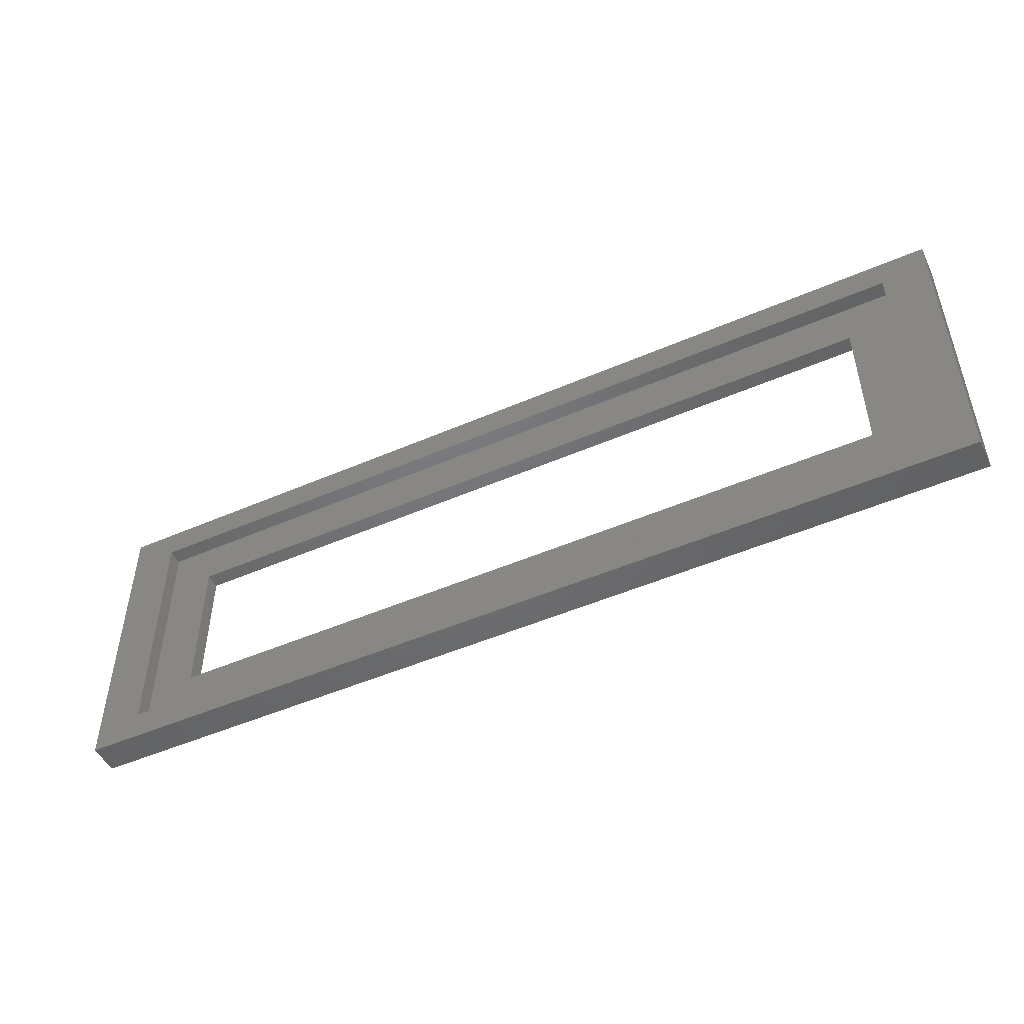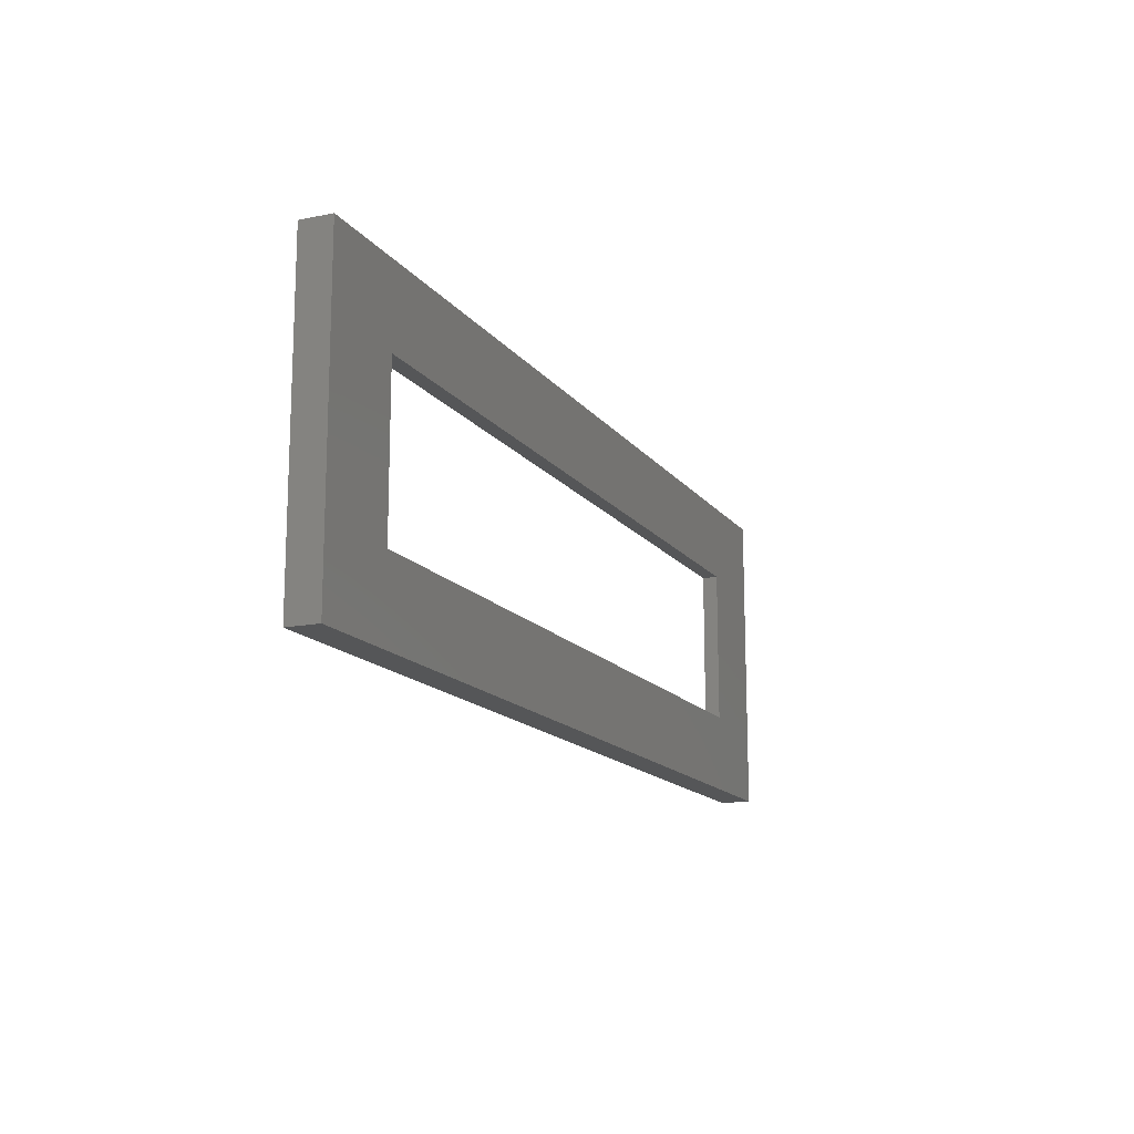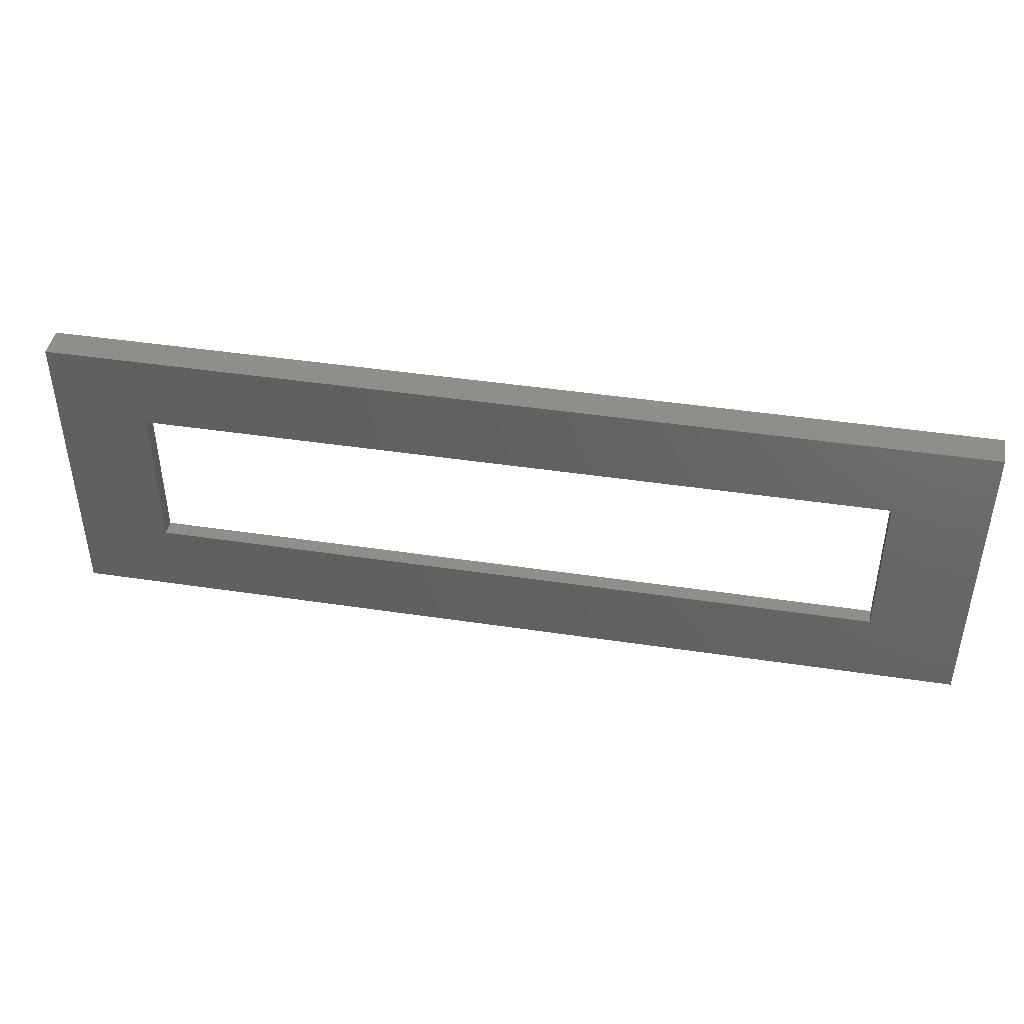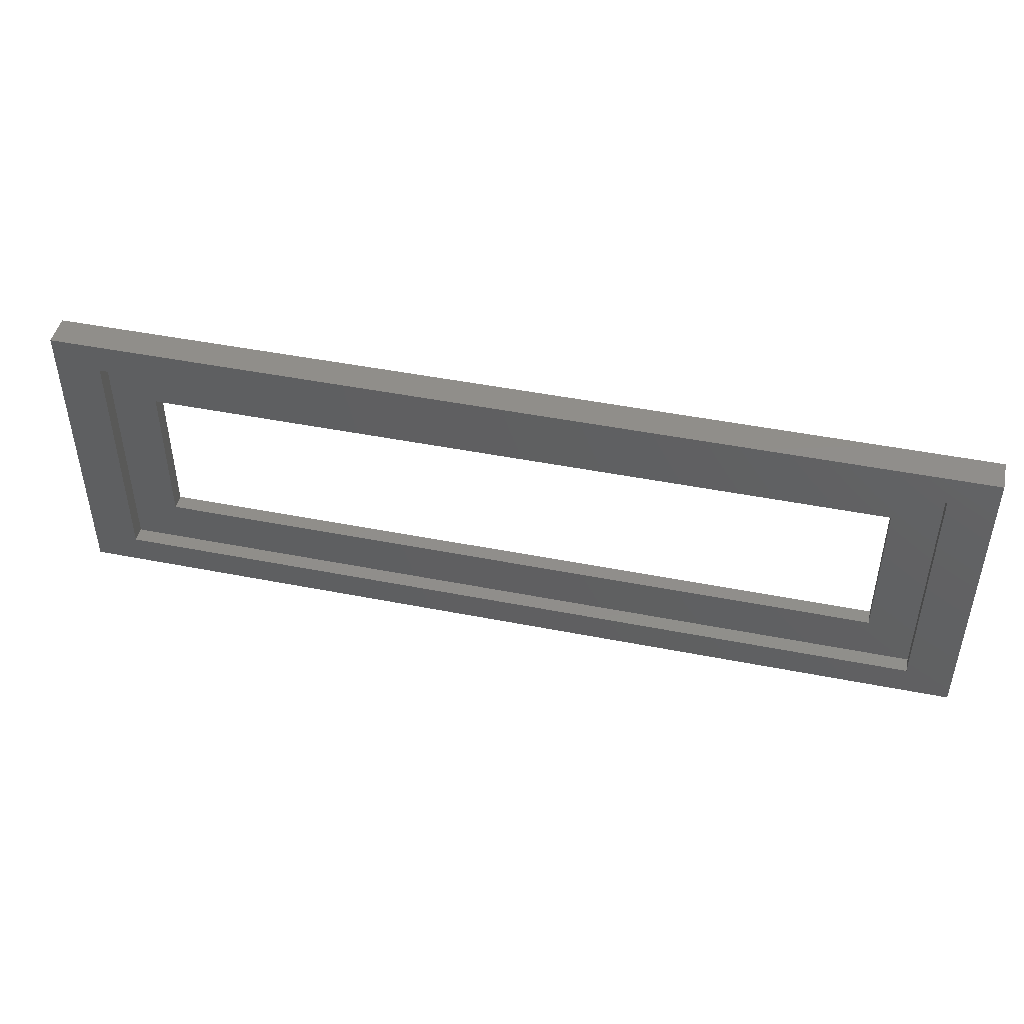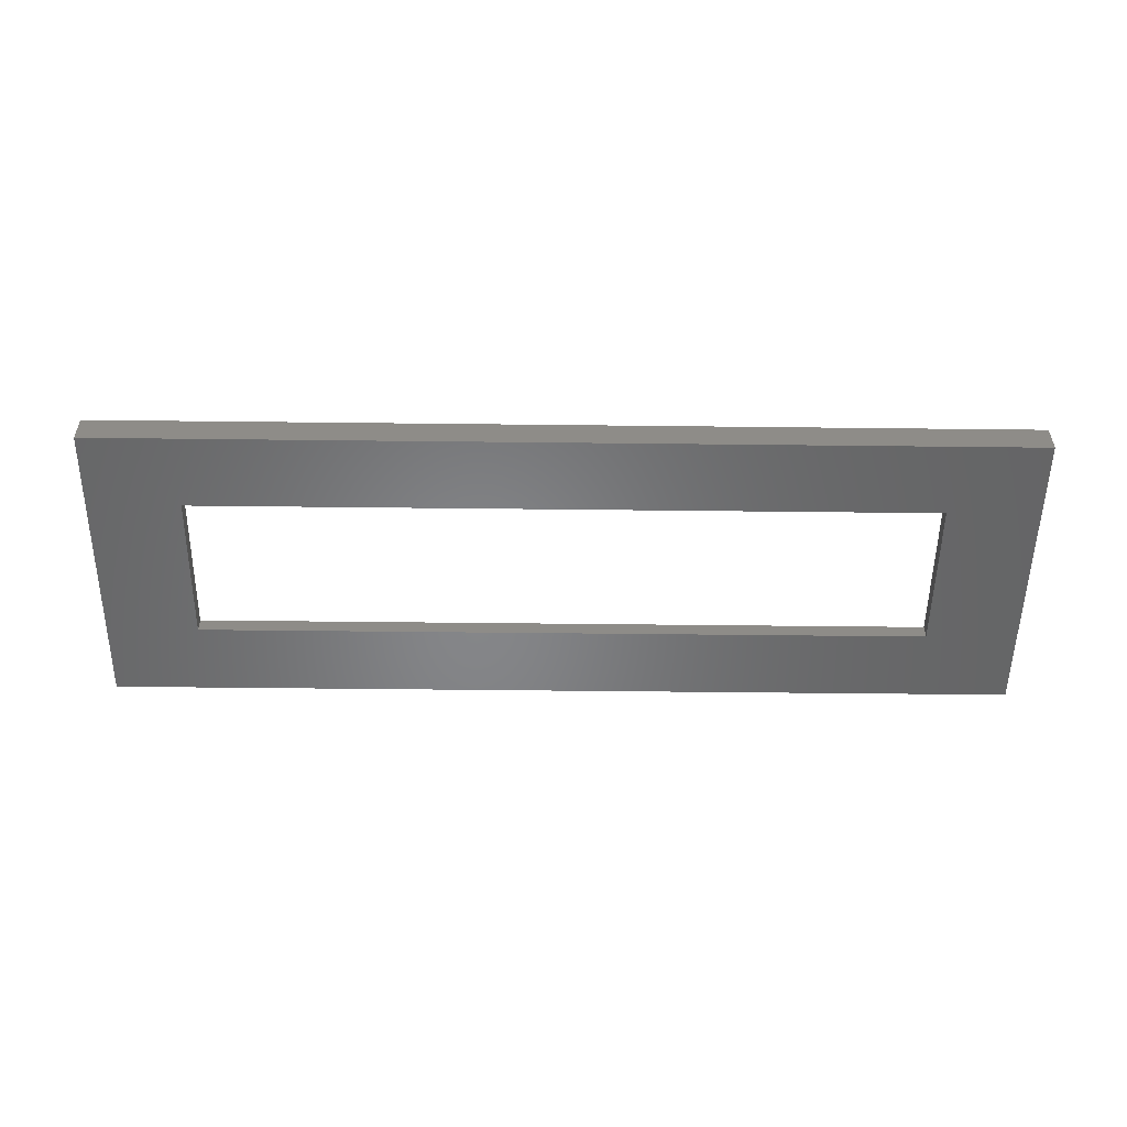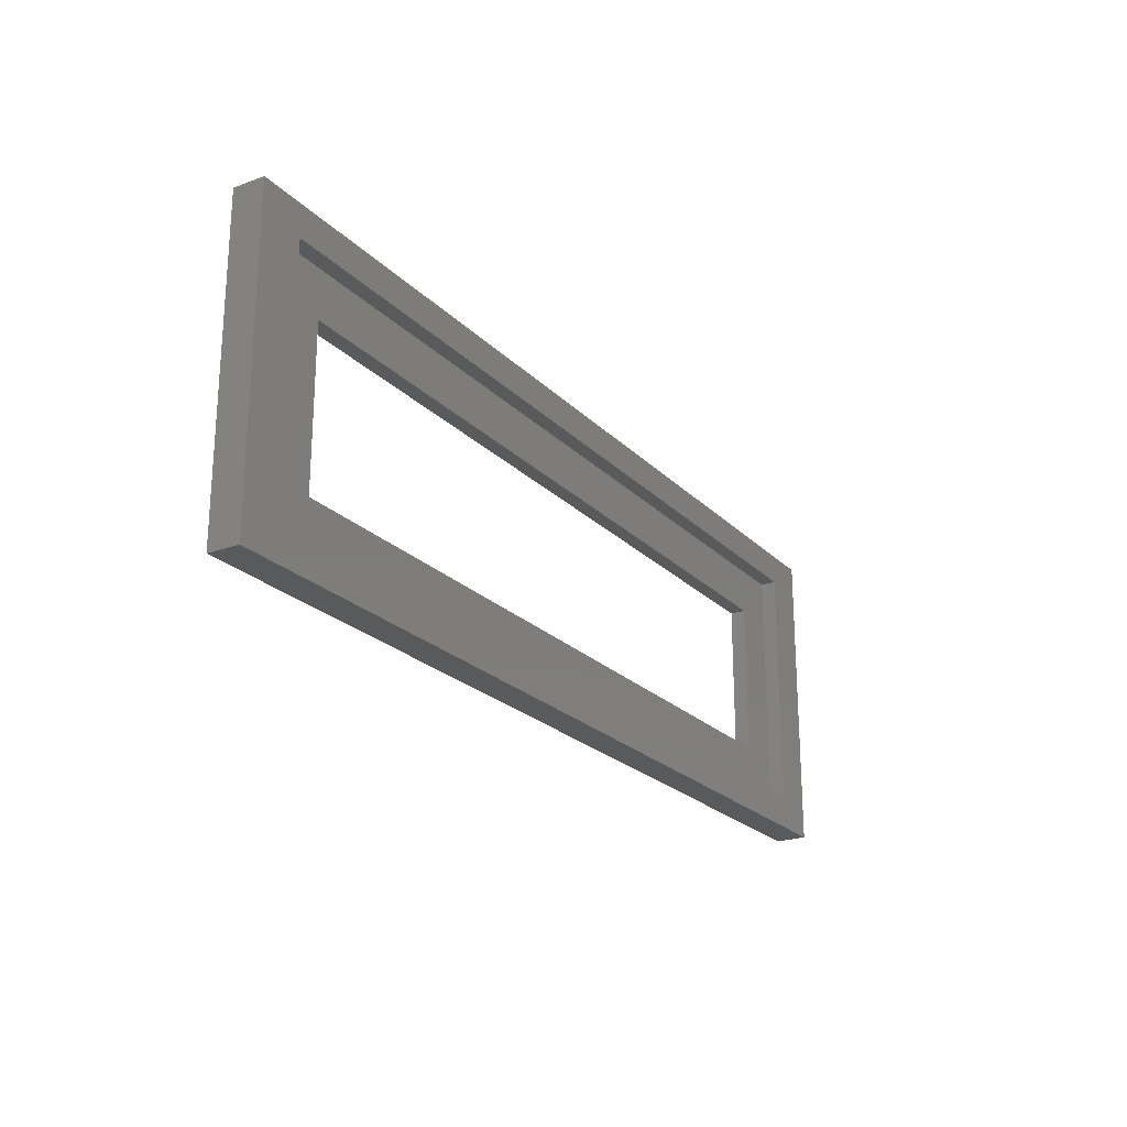
<metadata>
{"format":"stl","ext":"stl","renderer":"f3d","projection":"perspective","resolution":1024,"background":"white","views":[{"elev":-49.2,"azim":25.7,"up":"+Y"},{"elev":-14.8,"azim":113.5,"up":"+Y"},{"elev":43.4,"azim":-169.9,"up":"+Y"},{"elev":46.3,"azim":12.7,"up":"+Y"},{"elev":-53.0,"azim":-0.7,"up":"+Z"},{"elev":-22.8,"azim":-58.3,"up":"+Y"}]}
</metadata>
<code>
# stl→obj: 24 verts, 48 faces
v 15 -5 0.5
v 15 5 -0.5
v 15 5 0.5
v 15 -5 -0.5
v 13.5 4 0.5
v -13.5 4 0.5
v -15 5 0.5
v -13.5 -4 0.5
v 13.5 -4 0.5
v -15 -5 0.5
v 12 -2.5 -0.5
v -12 -2.5 -0.5
v -15 -5 -0.5
v -12 2.5 -0.5
v 12 2.5 -0.5
v -15 5 -0.5
v 13.5 -4 0
v 13.5 4 0
v 12 2.5 0
v -12 2.5 0
v -13.5 4 0
v -12 -2.5 0
v 12 -2.5 0
v -13.5 -4 0
f 1 2 3
f 2 1 4
f 3 5 1
f 3 6 5
f 6 7 8
f 7 6 3
f 9 1 5
f 8 1 9
f 8 10 1
f 10 8 7
f 4 11 2
f 4 12 11
f 12 13 14
f 13 12 4
f 15 2 11
f 14 2 15
f 14 16 2
f 16 14 13
f 13 7 16
f 7 13 10
f 2 7 3
f 7 2 16
f 13 1 10
f 1 13 4
f 17 5 18
f 5 17 9
f 18 19 17
f 18 20 19
f 20 21 22
f 21 20 18
f 23 17 19
f 22 17 23
f 22 24 17
f 24 22 21
f 8 21 6
f 21 8 24
f 21 5 6
f 5 21 18
f 17 8 9
f 8 17 24
f 11 19 15
f 19 11 23
f 22 14 20
f 14 22 12
f 14 19 20
f 19 14 15
f 11 22 23
f 22 11 12

</code>
